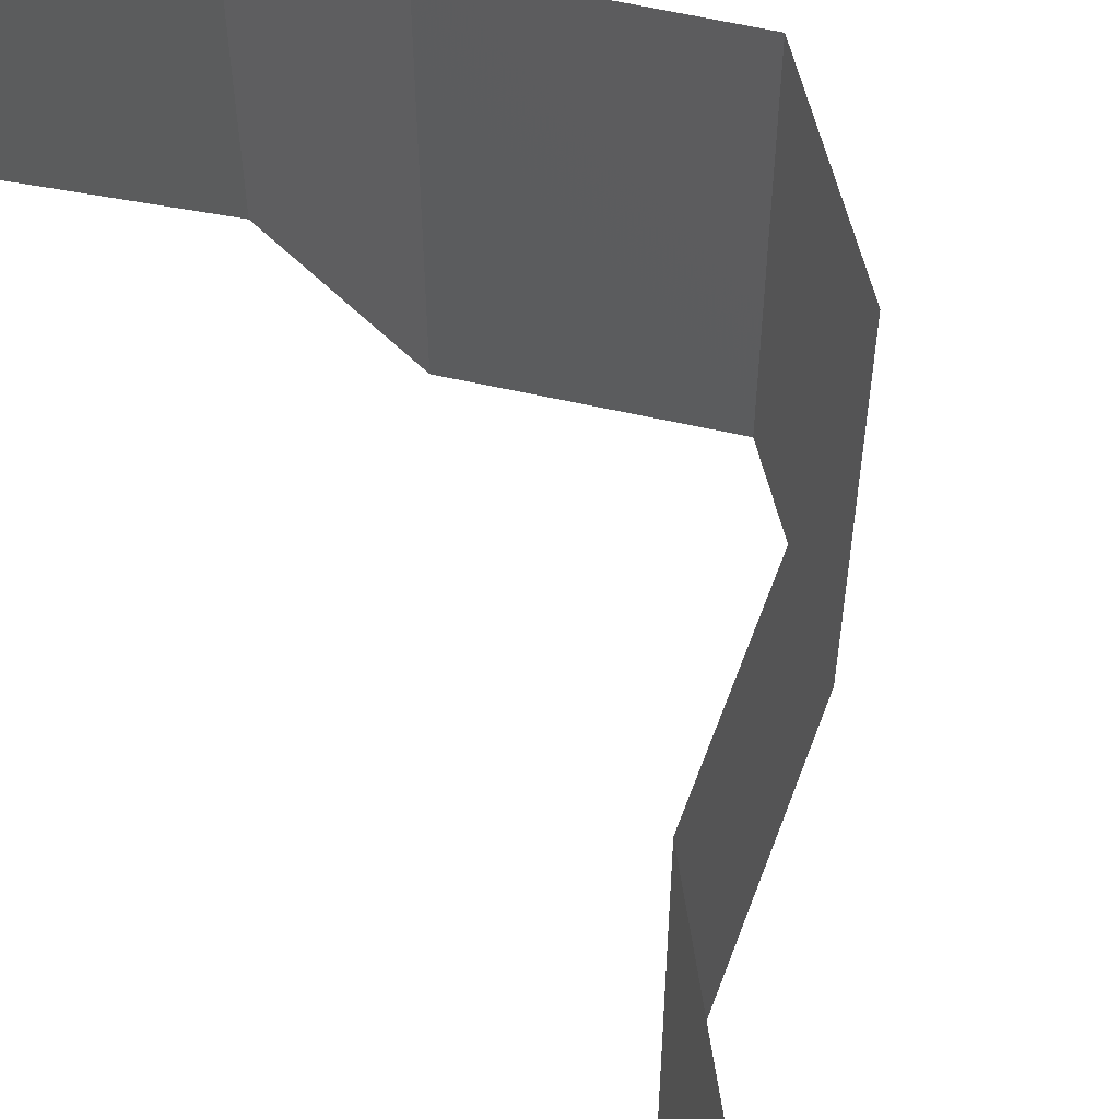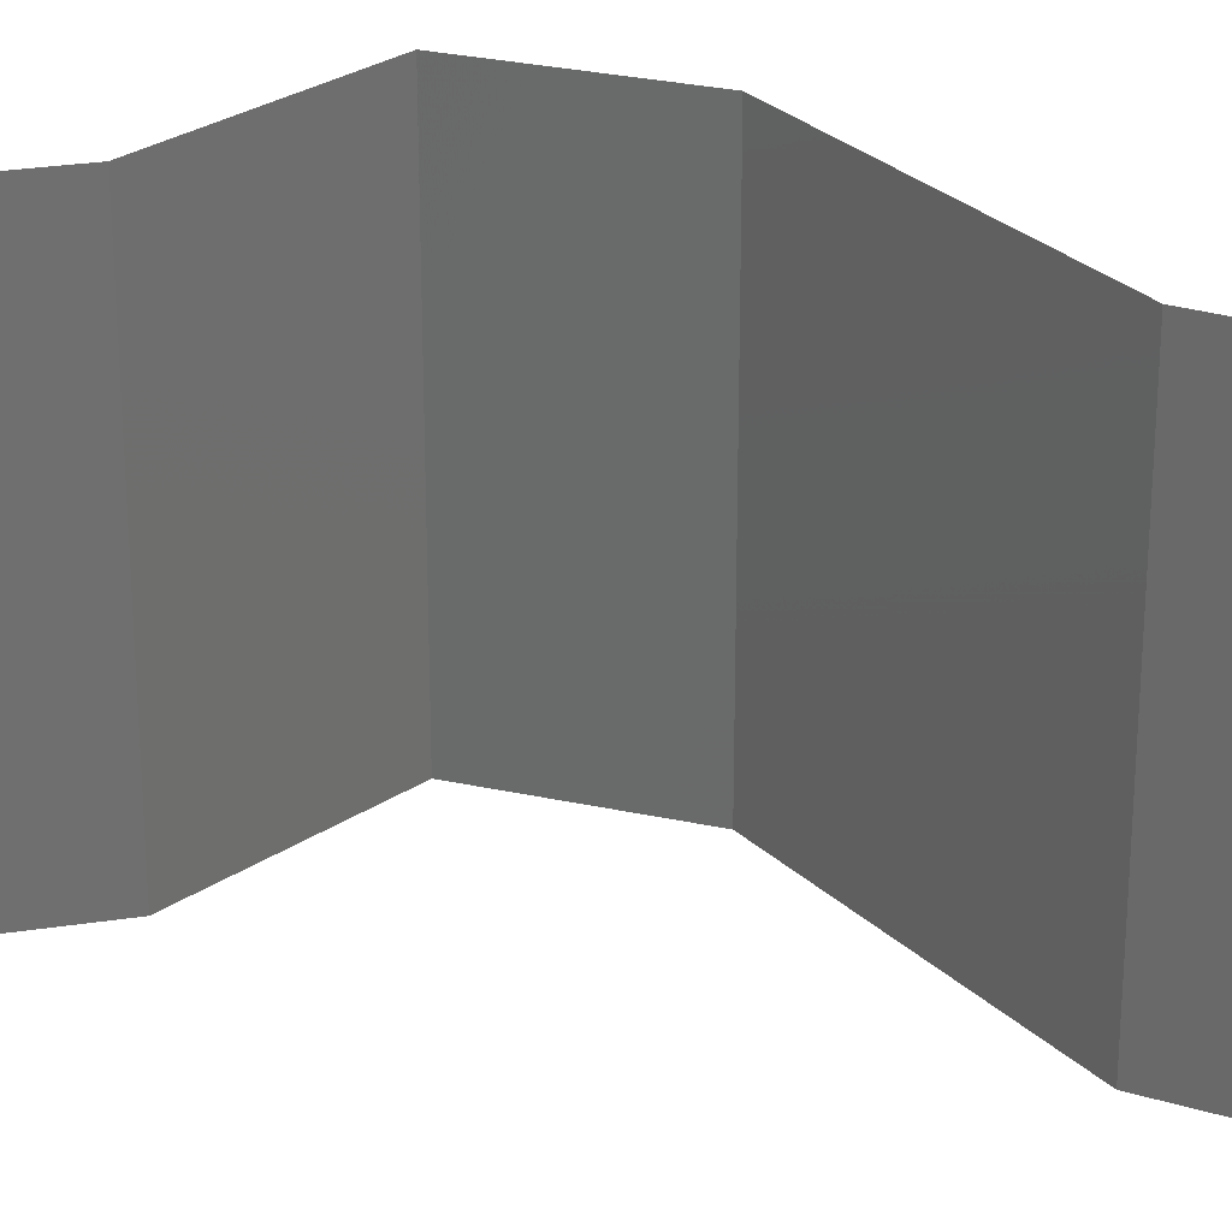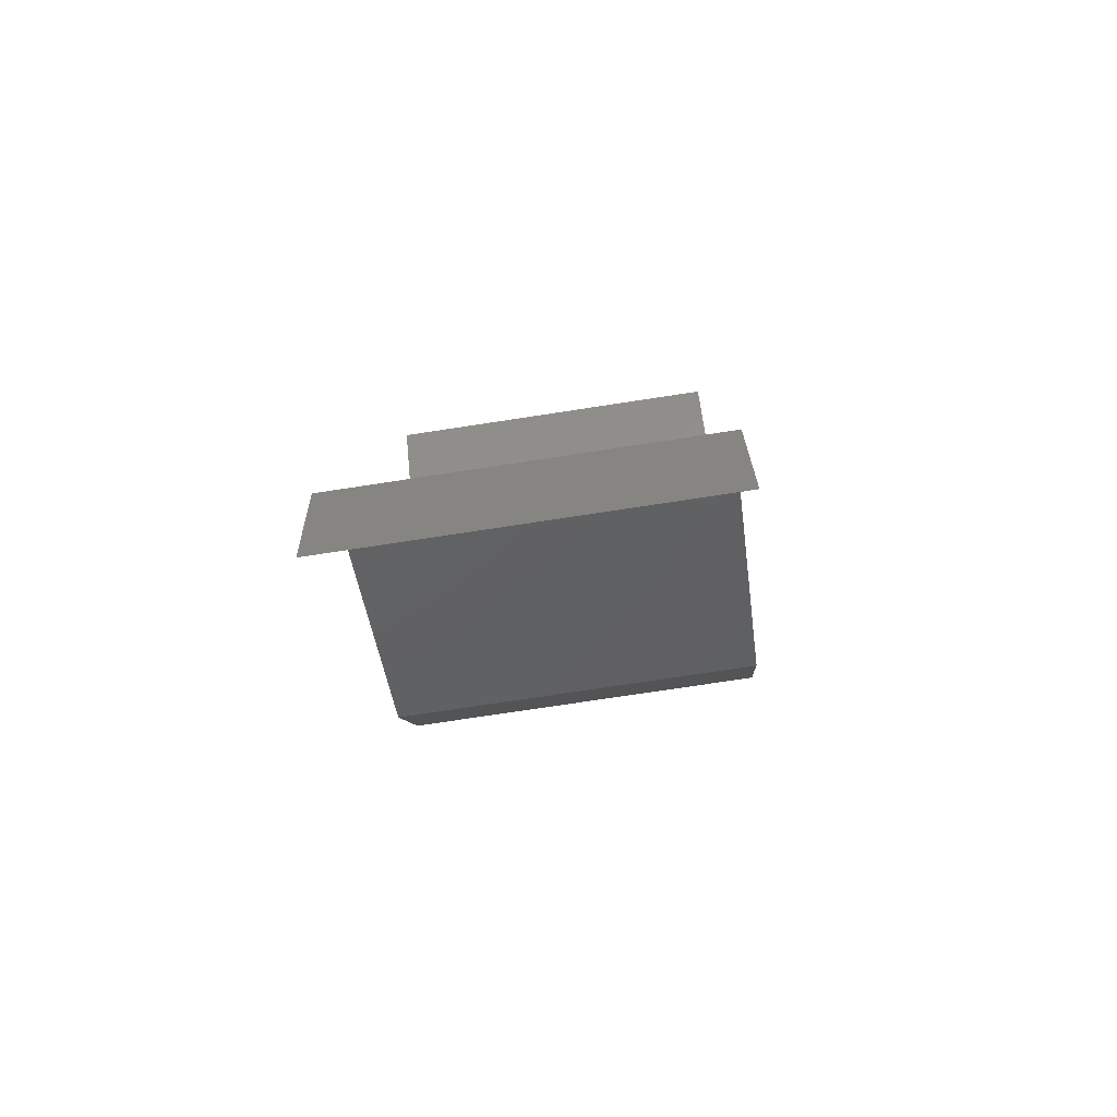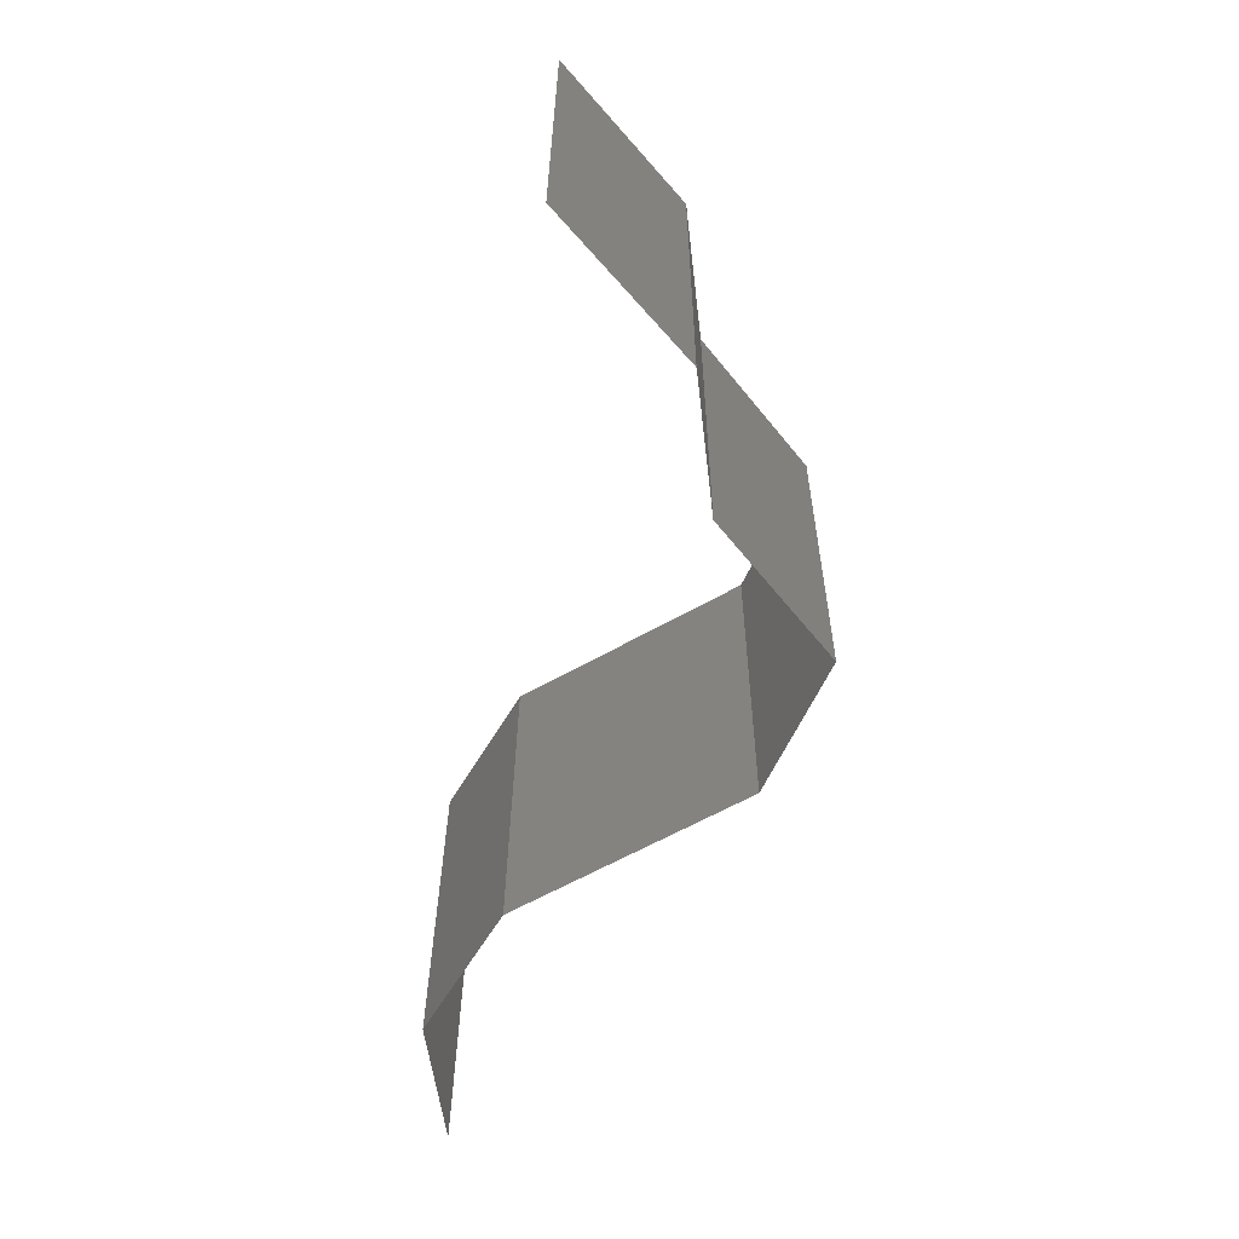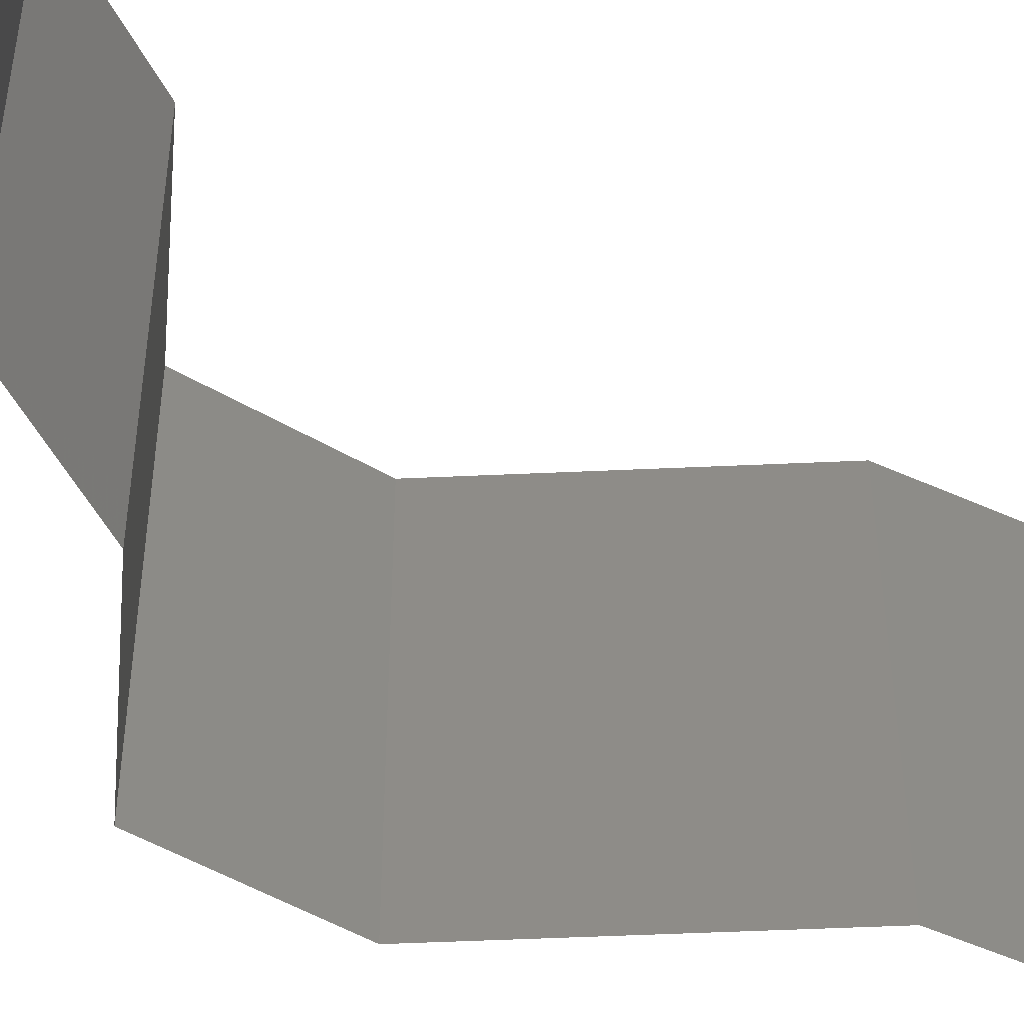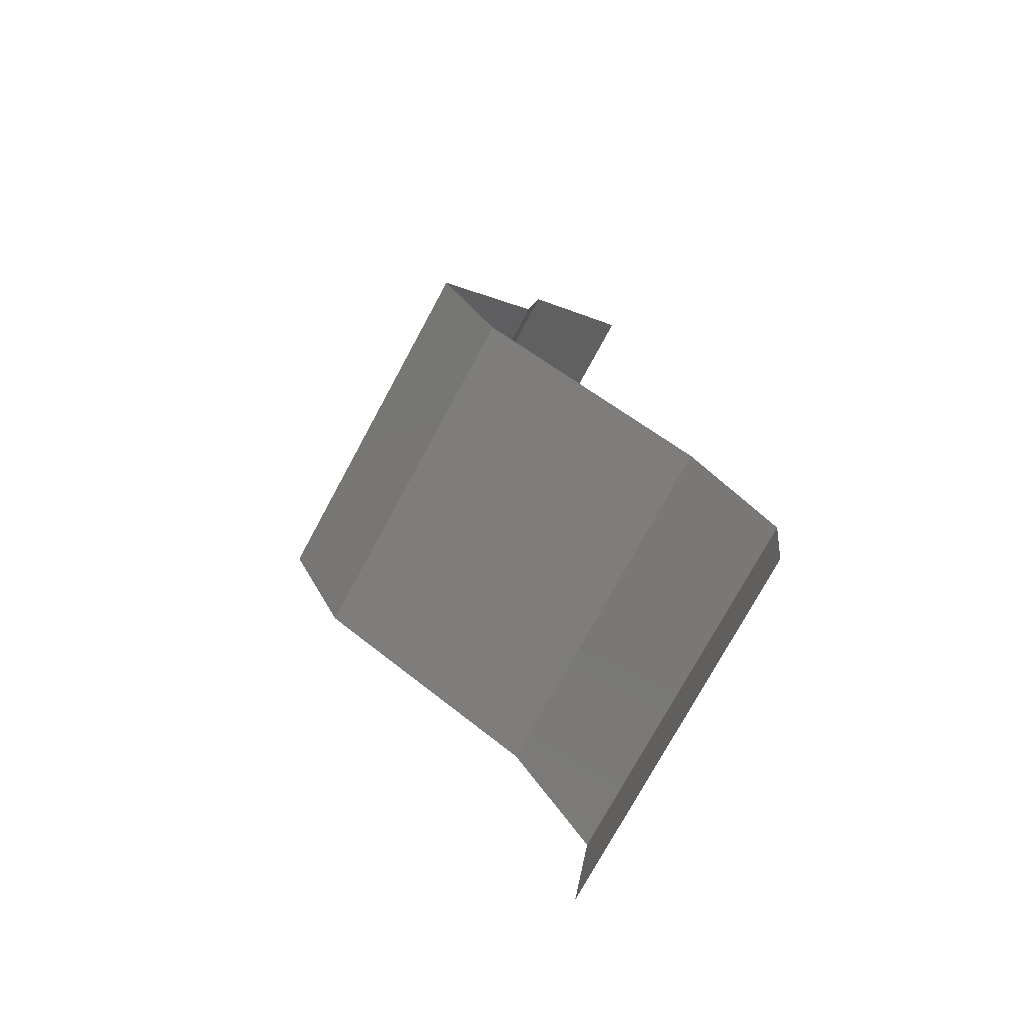
<metadata>
{"format":"stl","ext":"stl","renderer":"f3d","projection":"perspective","resolution":1024,"background":"white","views":[{"elev":62.3,"azim":-39.0,"up":"+Z"},{"elev":28.9,"azim":-96.1,"up":"+Z"},{"elev":-74.1,"azim":-81.3,"up":"+Y"},{"elev":30.5,"azim":0.2,"up":"+Y"},{"elev":-51.2,"azim":-146.5,"up":"+Z"},{"elev":-75.1,"azim":151.6,"up":"+Y"}]}
</metadata>
<code>
# stl→obj: 41 verts, 60 faces
v 0.031 0.05866 0.02
v 0.031 0.05866 0.01
v 0.03414 0.05499 0.015
v 0.03728 0.05133 0
v 0.03728 0.05133 0.01
v 0.03414 0.05499 0.005
v 0.031 0.05866 0
v 0.03728 0.05133 0.02
v 0.03815 0.044 0
v 0.03771 0.04766 0.005
v 0.03815 0.044 0.02
v 0.03771 0.04766 0.015
v 0.03815 0.044 0.01
v 0.04394 0.03666 0
v 0.04394 0.03666 0.01
v 0.04104 0.04033 0.005
v 0.04104 0.04033 0.015
v 0.04394 0.03666 0.02
v 0.04229 0.033 0.015
v 0.04064 0.02933 0
v 0.04064 0.02933 0.01
v 0.04229 0.033 0.005
v 0.04064 0.02933 0.02
v 0.02828 0.022 0.02
v 0.03446 0.02566 0.02
v 0.03459 0.02574 0.01246
v 0.02828 0.022 0.01
v 0.02828 0.022 0
v 0.03261 0.02456 0.005275
v 0.03686 0.02709 0.005391
v 0.03446 0.02566 0
v 0.024 0.01467 0
v 0.024 0.01467 0.01
v 0.02614 0.01833 0.005
v 0.02614 0.01833 0.015
v 0.024 0.01467 0.02
v 0.0245 0.011 0.015
v 0.025 0.007333 0
v 0.025 0.007333 0.01
v 0.0245 0.011 0.005
v 0.025 0.007333 0.02
f 1 2 3
f 4 5 6
f 2 7 6
f 5 8 3
f 5 2 6
f 8 1 3
f 2 5 3
f 7 4 6
f 4 9 10
f 11 8 12
f 13 5 10
f 5 13 12
f 5 4 10
f 8 5 12
f 9 13 10
f 13 11 12
f 14 15 16
f 11 13 17
f 15 18 17
f 13 9 16
f 18 11 17
f 13 15 17
f 9 14 16
f 15 13 16
f 18 15 19
f 20 21 22
f 15 14 22
f 21 23 19
f 21 15 22
f 15 21 19
f 23 18 19
f 14 20 22
f 24 25 26
f 25 23 26
f 23 21 26
f 27 24 26
f 28 27 29
f 21 20 30
f 31 28 29
f 20 31 30
f 29 26 30
f 31 29 30
f 26 21 30
f 29 27 26
f 32 33 34
f 24 27 35
f 33 36 35
f 27 28 34
f 28 32 34
f 27 33 35
f 33 27 34
f 36 24 35
f 36 33 37
f 38 39 40
f 33 32 40
f 39 41 37
f 32 38 40
f 41 36 37
f 39 33 40
f 33 39 37

</code>
